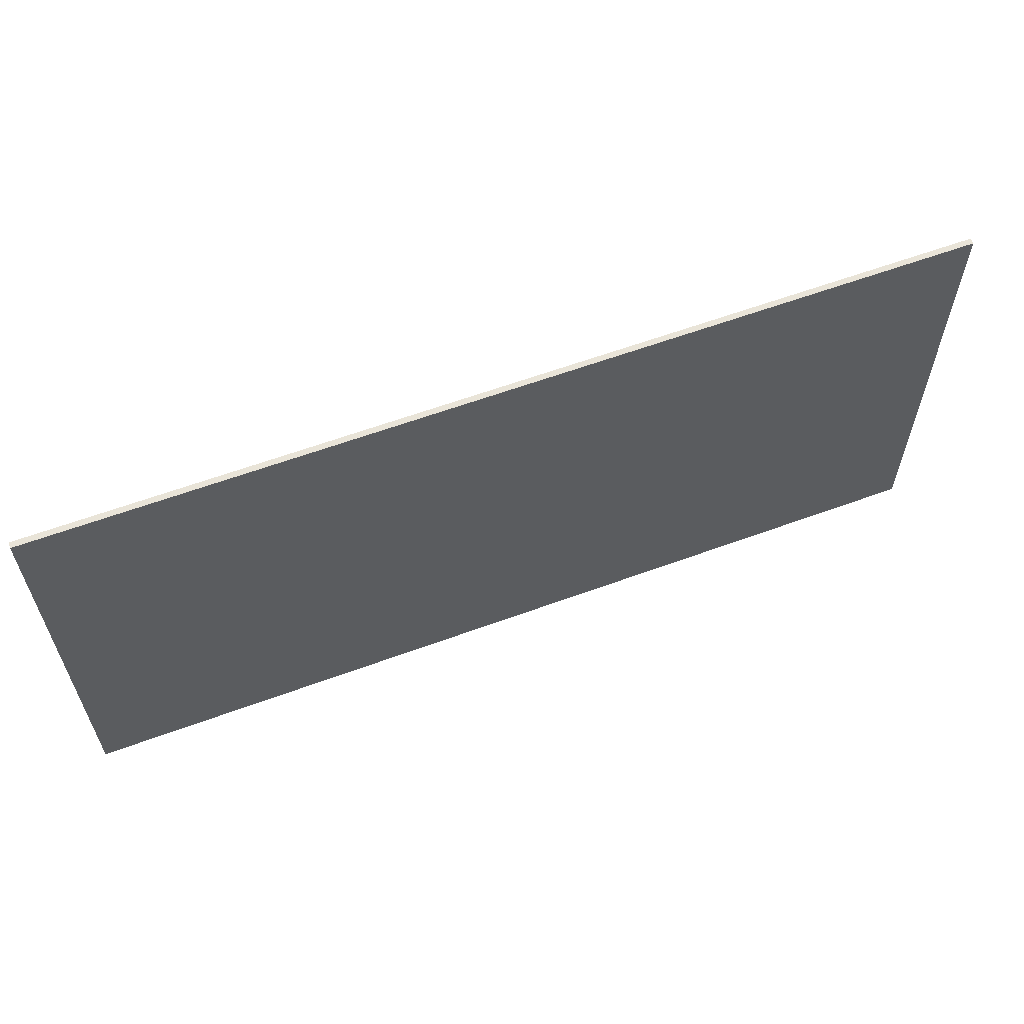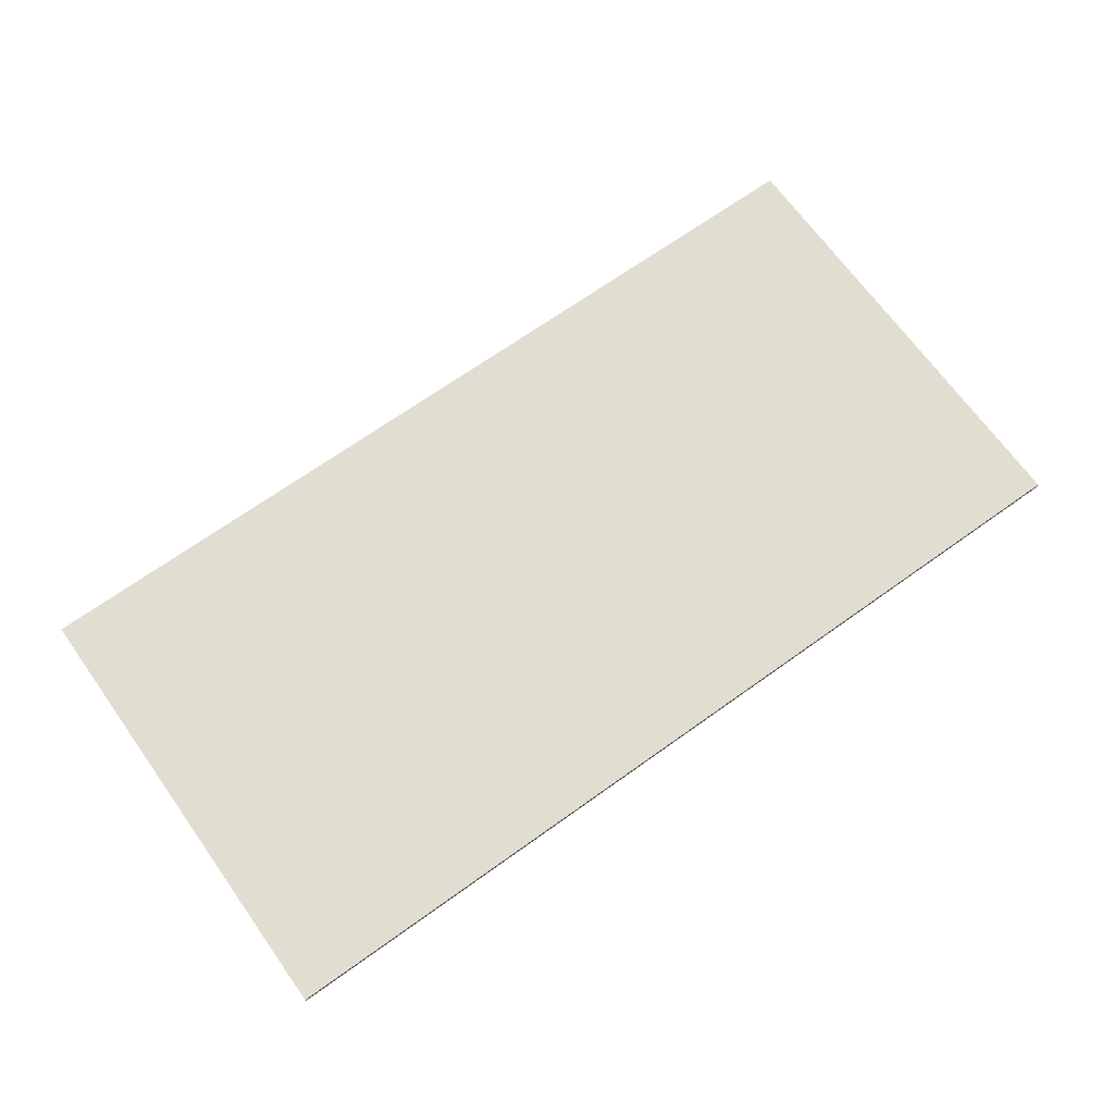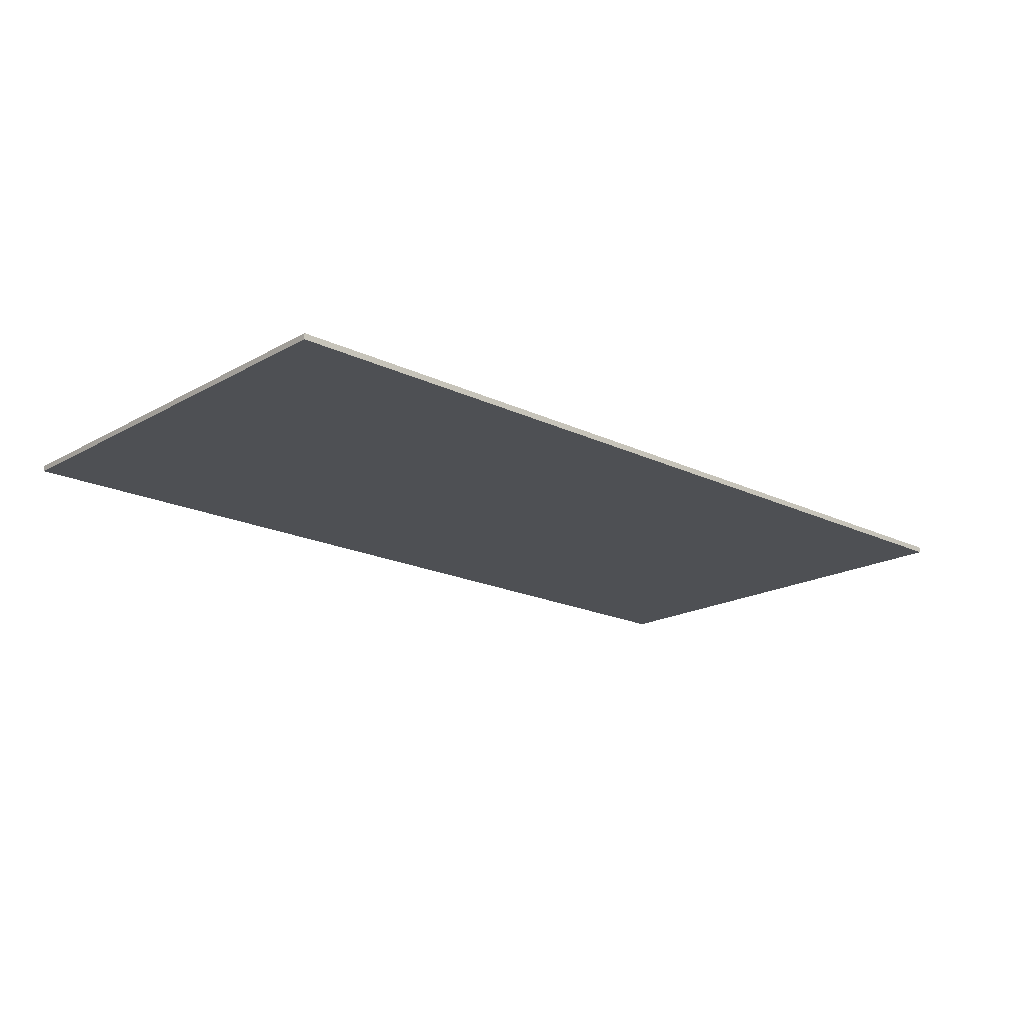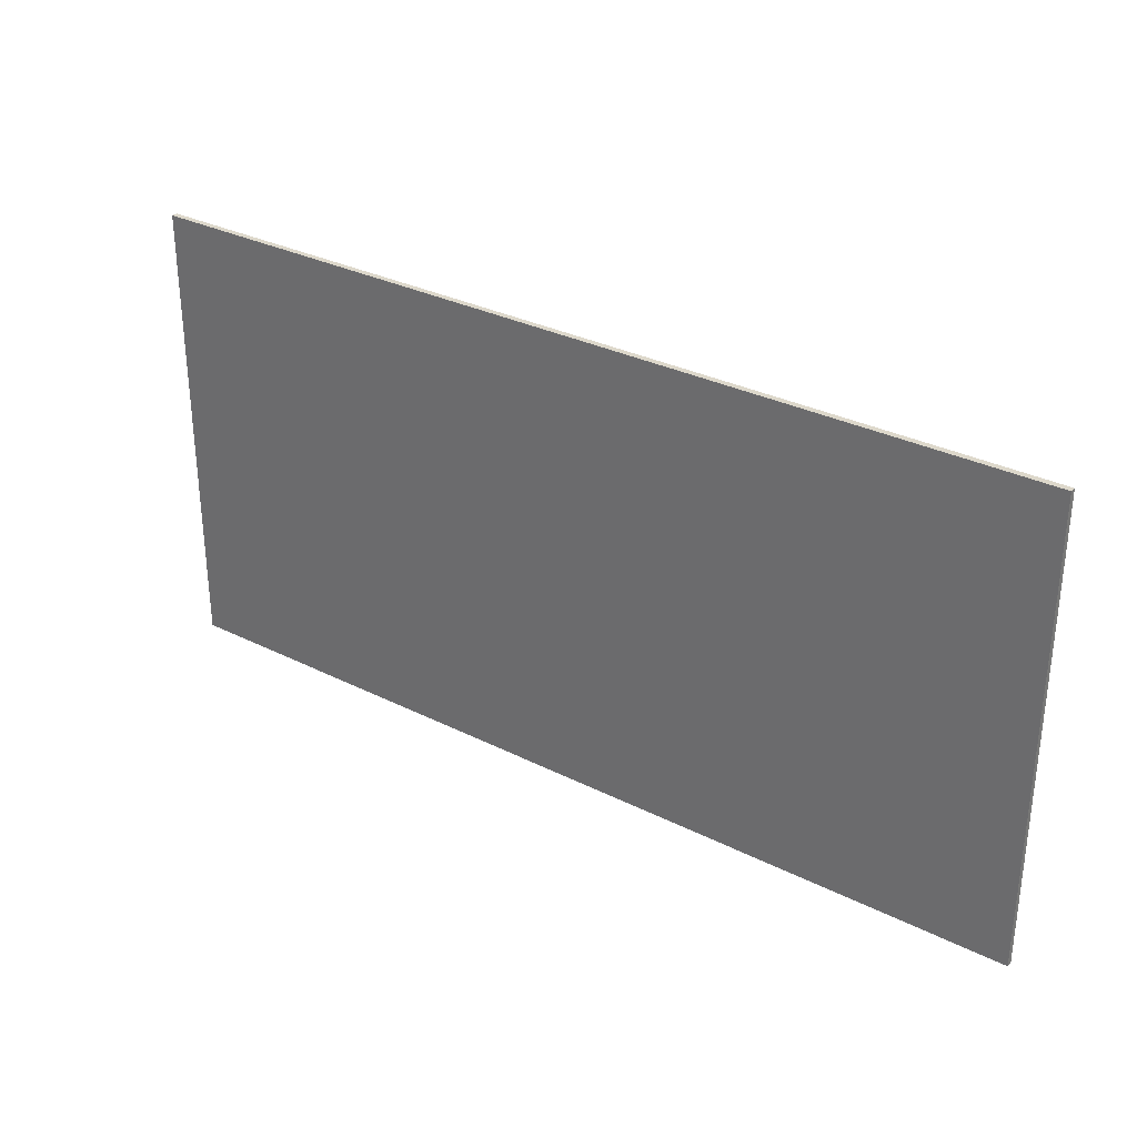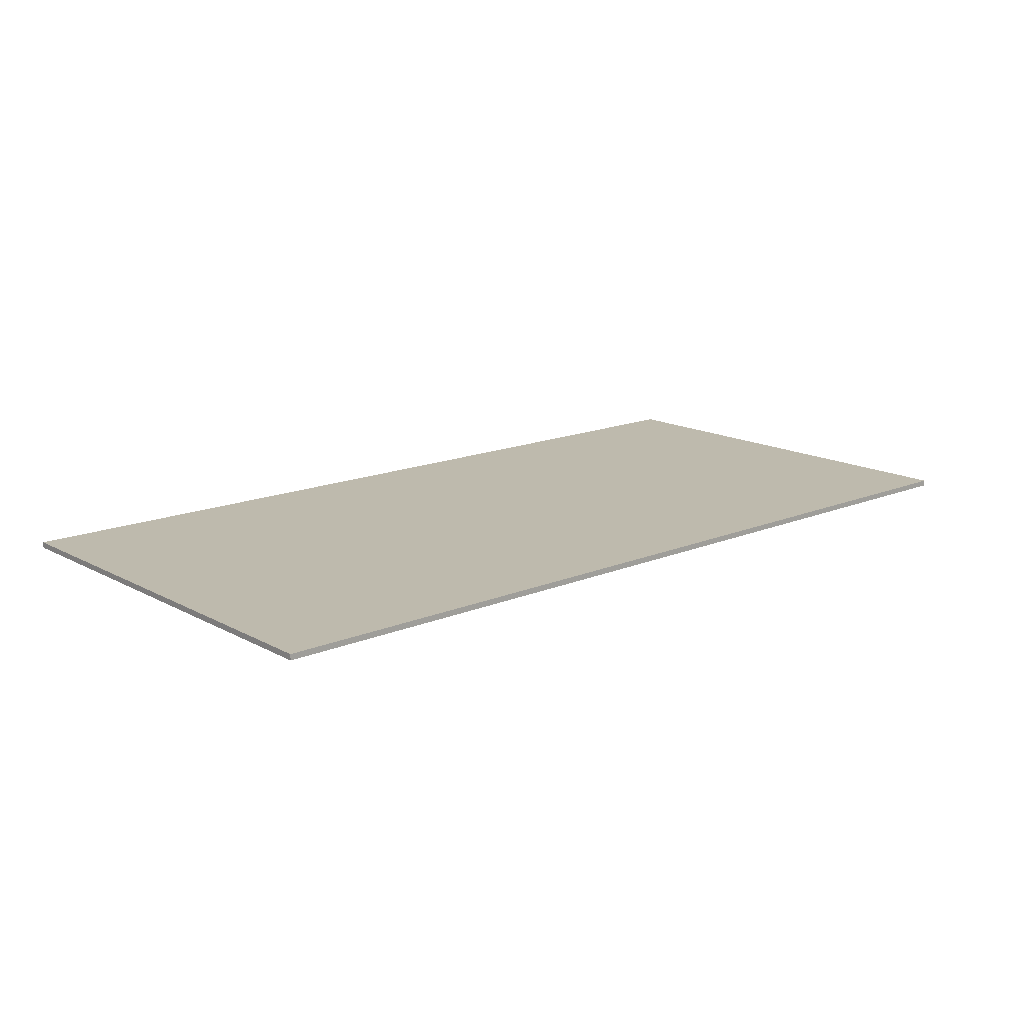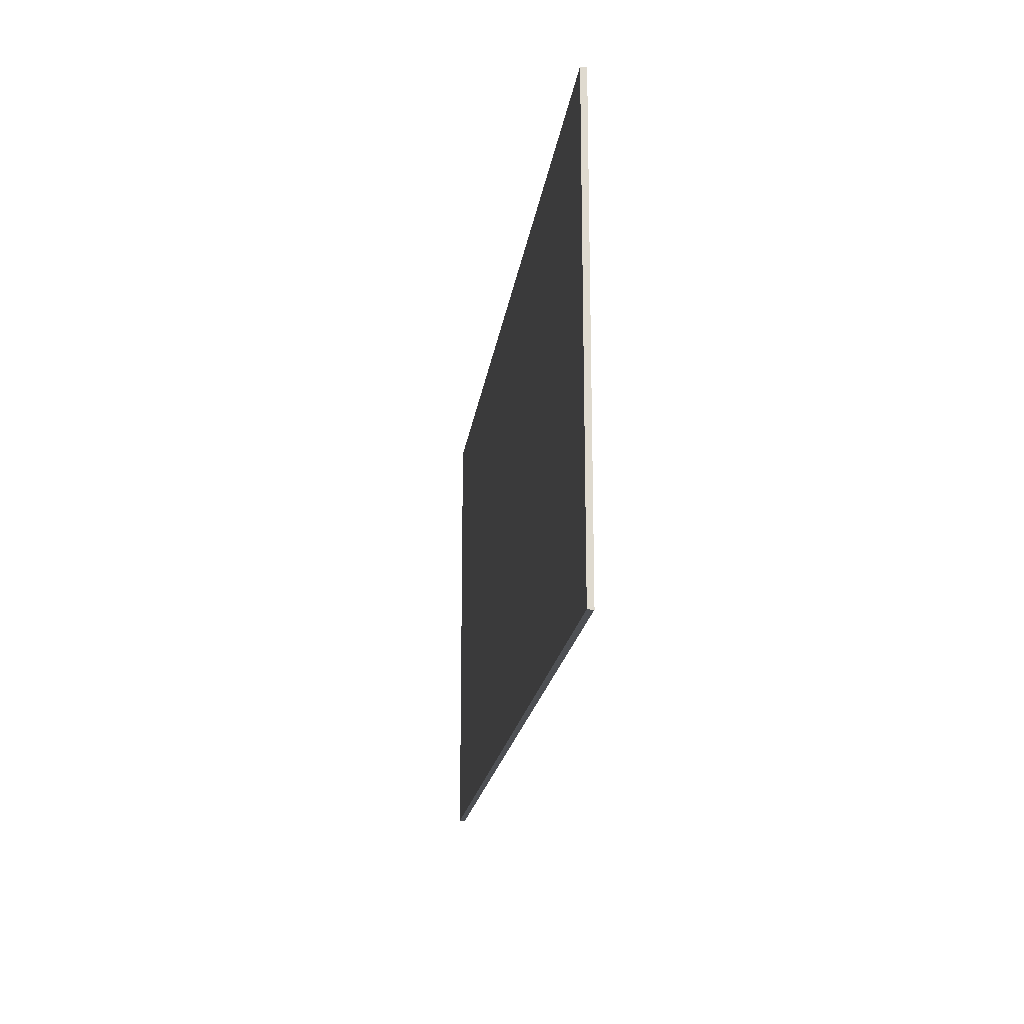
<metadata>
{"format":"obj","ext":"obj","renderer":"f3d","projection":"perspective","resolution":1024,"background":"white","views":[{"elev":60.7,"azim":159.4,"up":"+Z"},{"elev":68.6,"azim":144.4,"up":"+Y"},{"elev":-18.6,"azim":137.2,"up":"+Y"},{"elev":31.1,"azim":-144.3,"up":"+Z"},{"elev":15.4,"azim":-41.4,"up":"+Y"},{"elev":-18.6,"azim":82.7,"up":"+Z"}]}
</metadata>
<code>
o Box001.002
v -3.15 0 -1.575
v -3.15 0.04 -1.575
v 3.15 0.04 -1.575
v 3.15 0 -1.575
v -3.15 -0 1.575
v 3.15 -0 1.575
v 3.15 0.04 1.575
v -3.15 0.04 1.575
f 1 2 3
f 3 4 1
f 5 6 7
f 7 8 5
f 1 4 6
f 6 5 1
f 4 3 7
f 7 6 4
f 3 2 8
f 8 7 3
f 2 1 5
f 5 8 2

</code>
